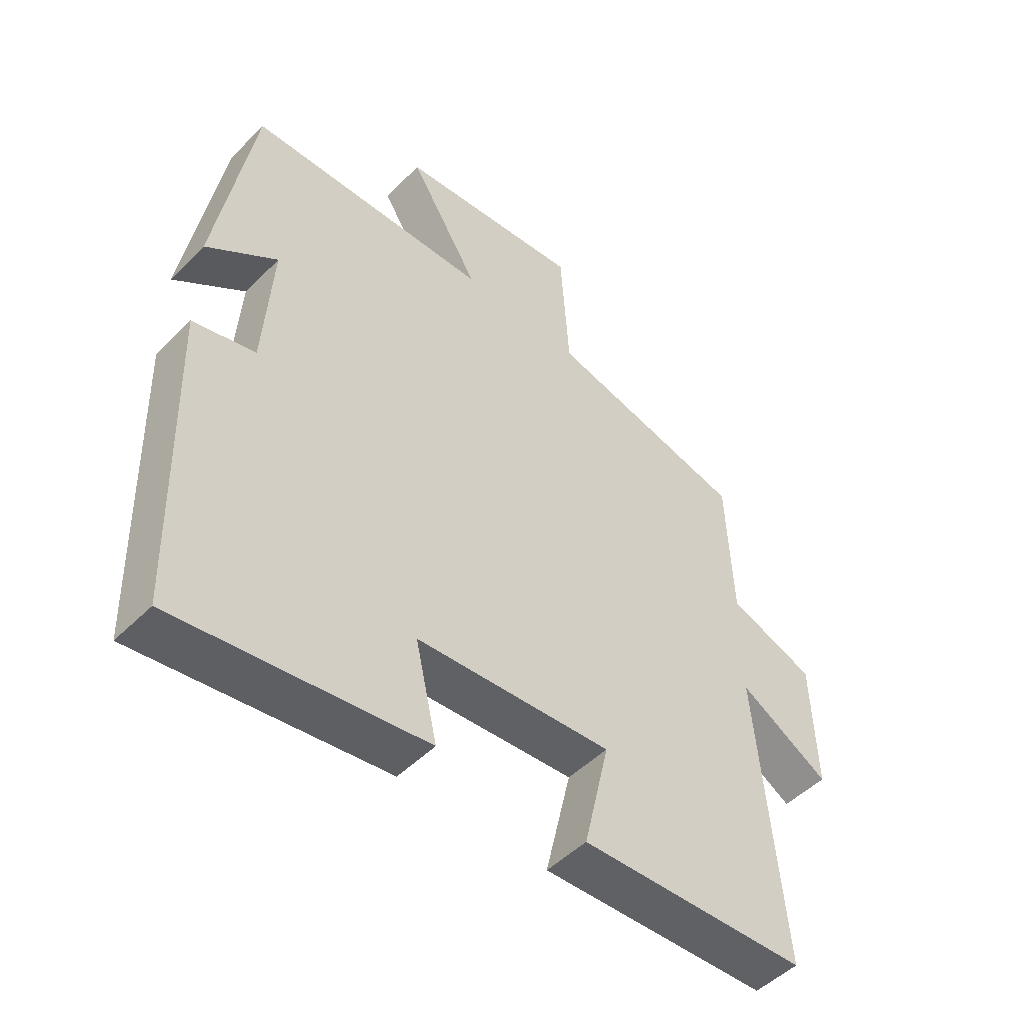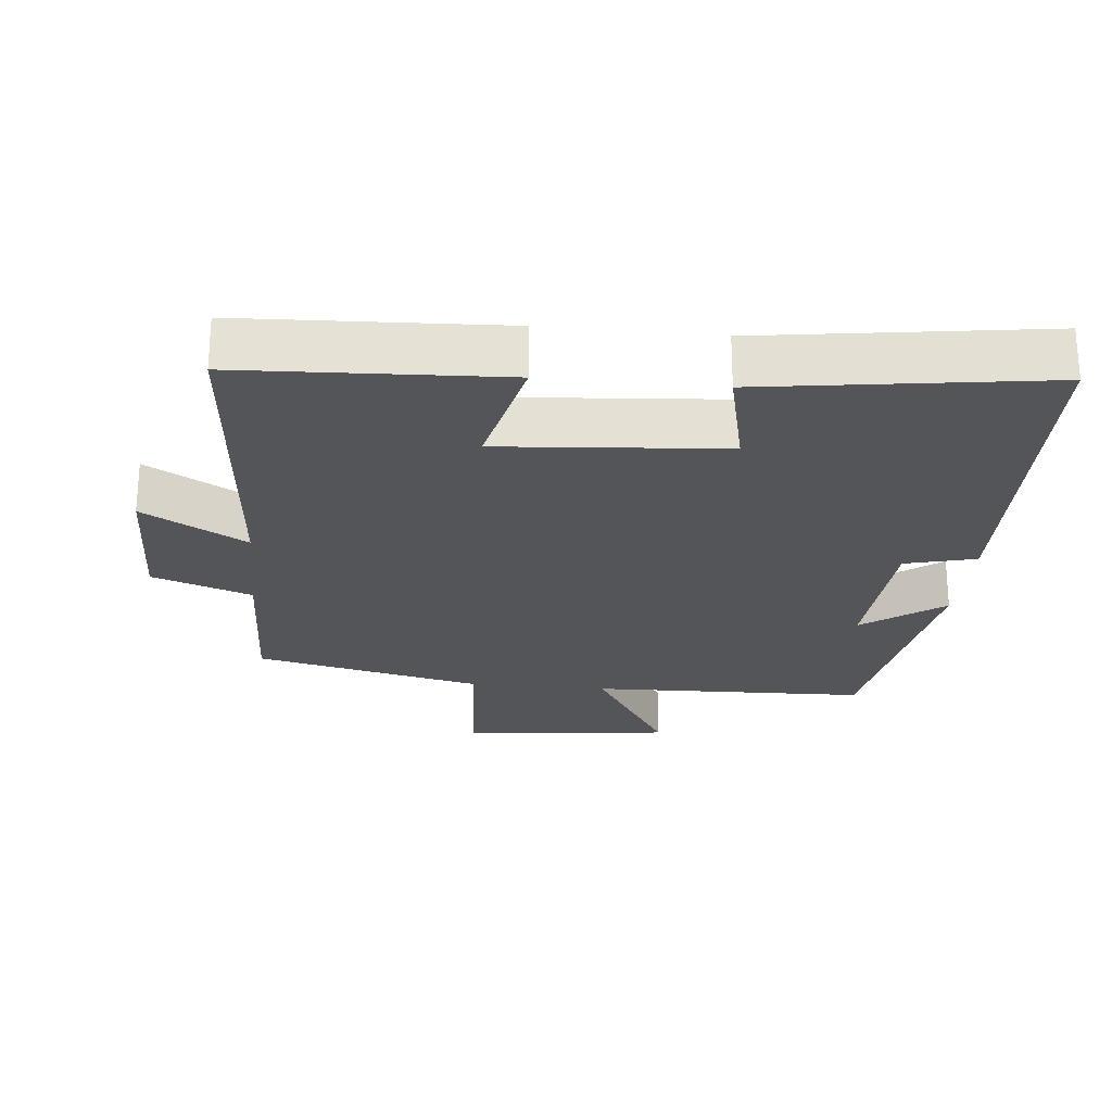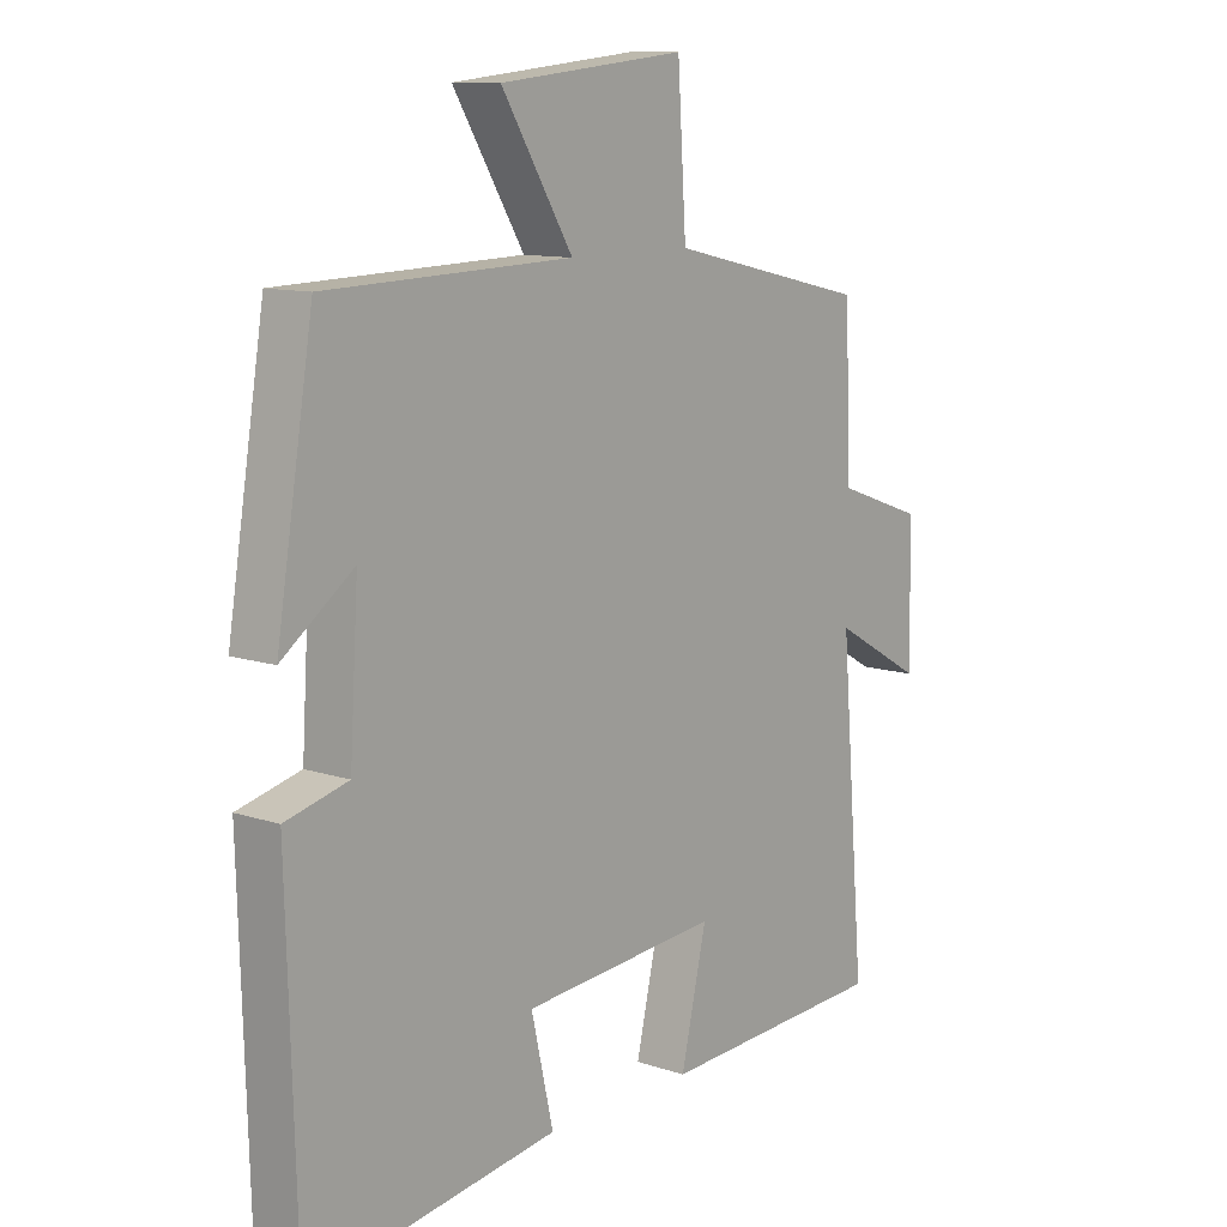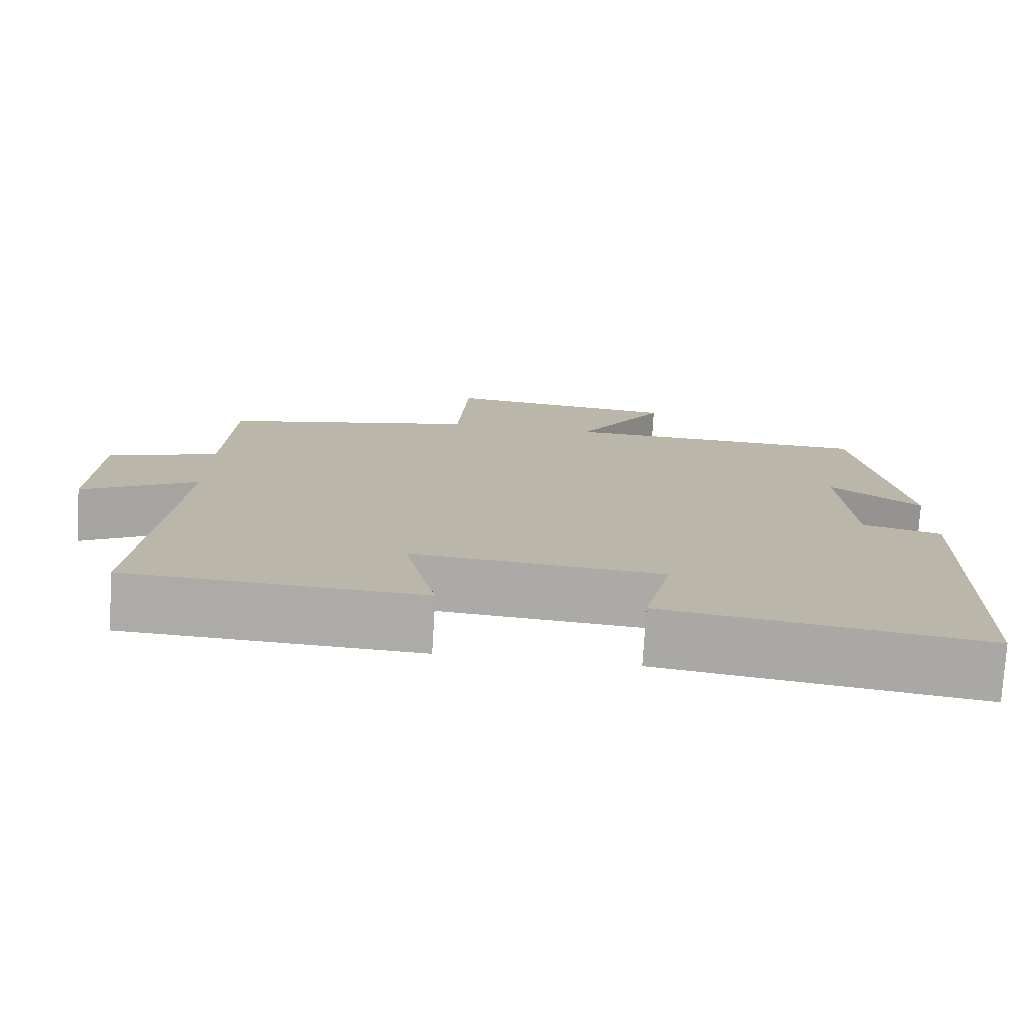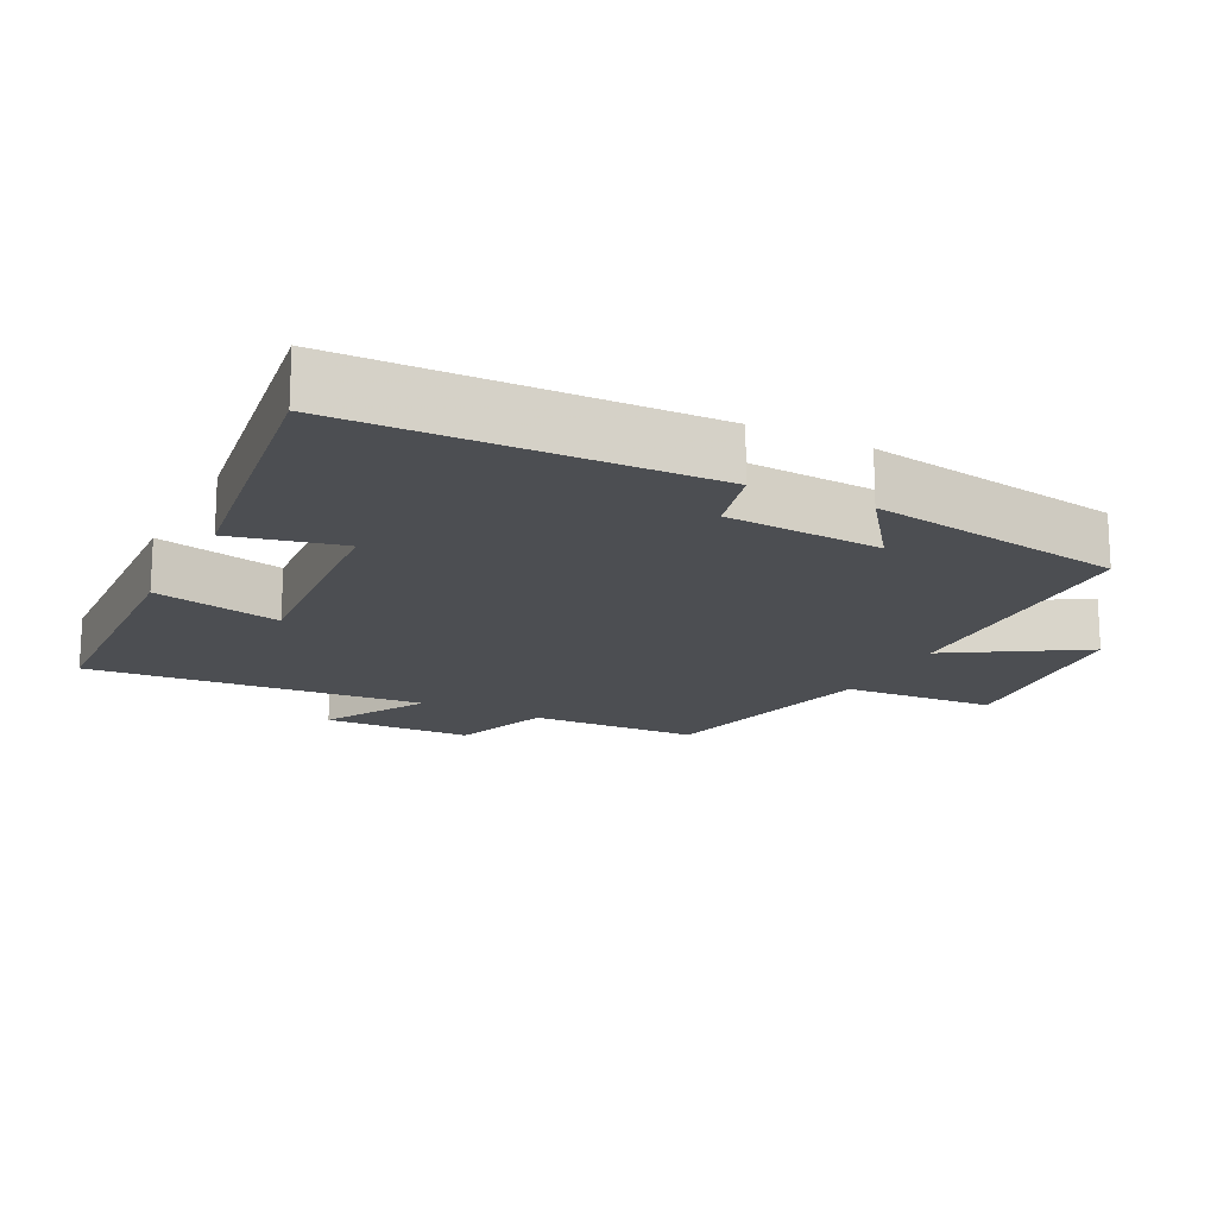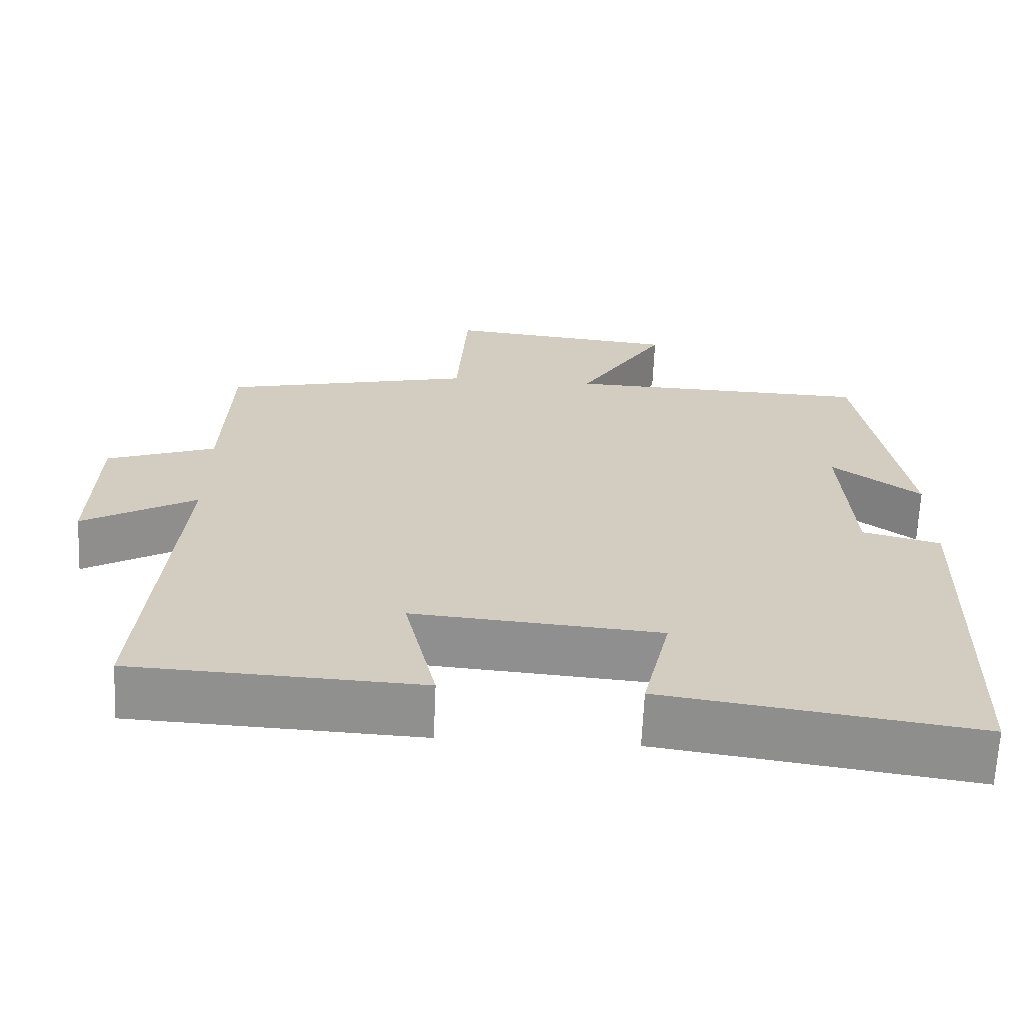
<metadata>
{"format":"obj","ext":"obj","renderer":"f3d","projection":"perspective","resolution":1024,"background":"white","views":[{"elev":-50.0,"azim":-42.7,"up":"+Z"},{"elev":-24.4,"azim":174.3,"up":"+Y"},{"elev":11.1,"azim":-50.8,"up":"+Z"},{"elev":-76.5,"azim":176.5,"up":"+Z"},{"elev":-17.0,"azim":-116.9,"up":"+Y"},{"elev":-65.9,"azim":177.5,"up":"+Z"}]}
</metadata>
<code>
v 0.491 0.07 0.425
v 0.5 0.07 0.182
v 0.643 0.07 0.131
v 0.649 0.07 -0.083
v 0.5 0.07 0.002
v 0.541 0.07 -0.482
v 0.165 0.07 -0.5
v 0.207 0.07 -0.316
v -0.115 0.07 -0.342
v -0.079 0.07 -0.5
v -0.485 0.07 -0.559
v -0.5 0.07 -0.044
v -0.398 0.07 -0.018
v -0.384 0.07 0.206
v -0.5 0.07 0.12
v -0.44 0.07 0.488
v -0.04 0.07 0.5
v -0.156 0.07 0.689
v 0.148 0.07 0.721
v 0.162 0.07 0.5
v 0.491 0 0.425
v 0.5 0 0.182
v 0.643 0 0.131
v 0.649 0 -0.083
v 0.5 0 0.002
v 0.541 0 -0.482
v 0.165 0 -0.5
v 0.207 0 -0.316
v -0.115 0 -0.342
v -0.079 0 -0.5
v -0.485 0 -0.559
v -0.5 0 -0.044
v -0.398 0 -0.018
v -0.384 0 0.206
v -0.5 0 0.12
v -0.44 0 0.488
v -0.04 0 0.5
v -0.156 0 0.689
v 0.148 0 0.721
v 0.162 0 0.5
f 17 18 19 20
f 17 20 1 2
f 14 15 16 17
f 13 14 17 2
f 11 12 13
f 10 11 13
f 9 10 13
f 8 9 13 2
f 5 6 7 8
f 5 8 2
f 2 3 4 5
f 40 39 38 37
f 22 21 40 37
f 37 36 35 34
f 22 37 34 33
f 33 32 31
f 33 31 30
f 33 30 29
f 22 33 29 28
f 28 27 26 25
f 22 28 25
f 25 24 23 22
f 1 21 22 2
f 2 22 23 3
f 3 23 24 4
f 4 24 25 5
f 5 25 26 6
f 6 26 27 7
f 7 27 28 8
f 8 28 29 9
f 9 29 30 10
f 10 30 31 11
f 11 31 32 12
f 12 32 33 13
f 13 33 34 14
f 14 34 35 15
f 15 35 36 16
f 16 36 37 17
f 17 37 38 18
f 18 38 39 19
f 19 39 40 20
f 20 40 21 1

</code>
